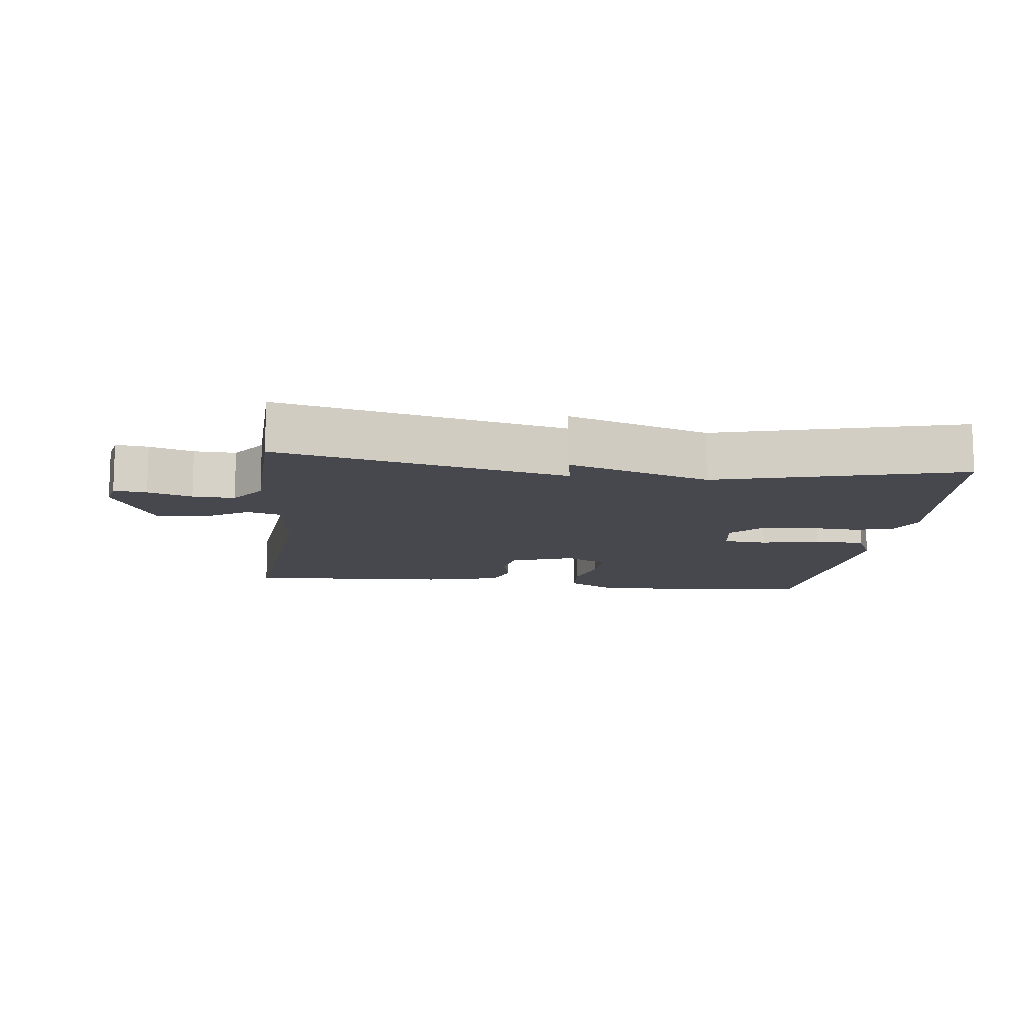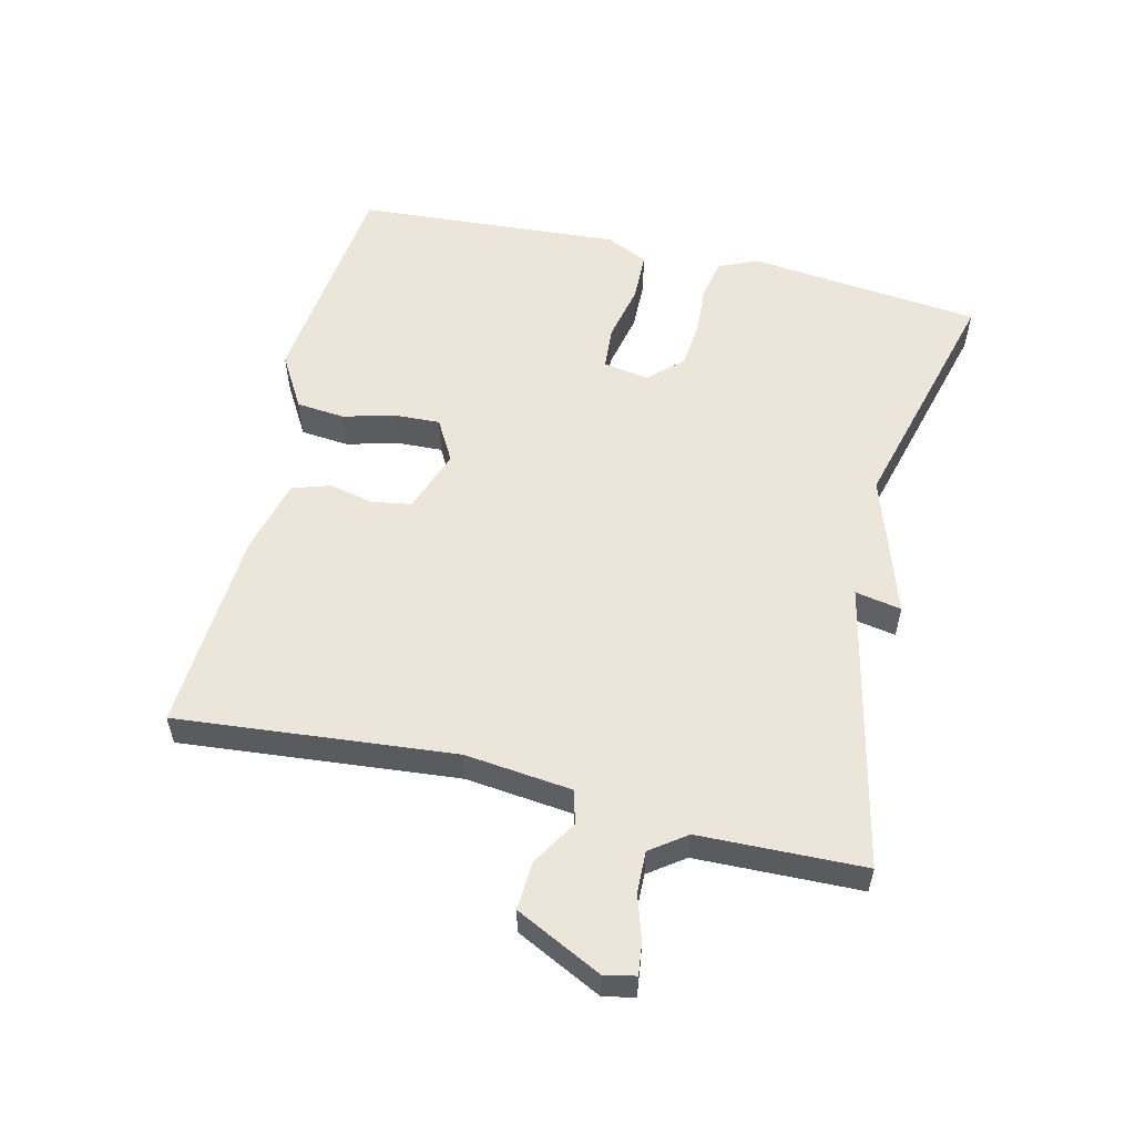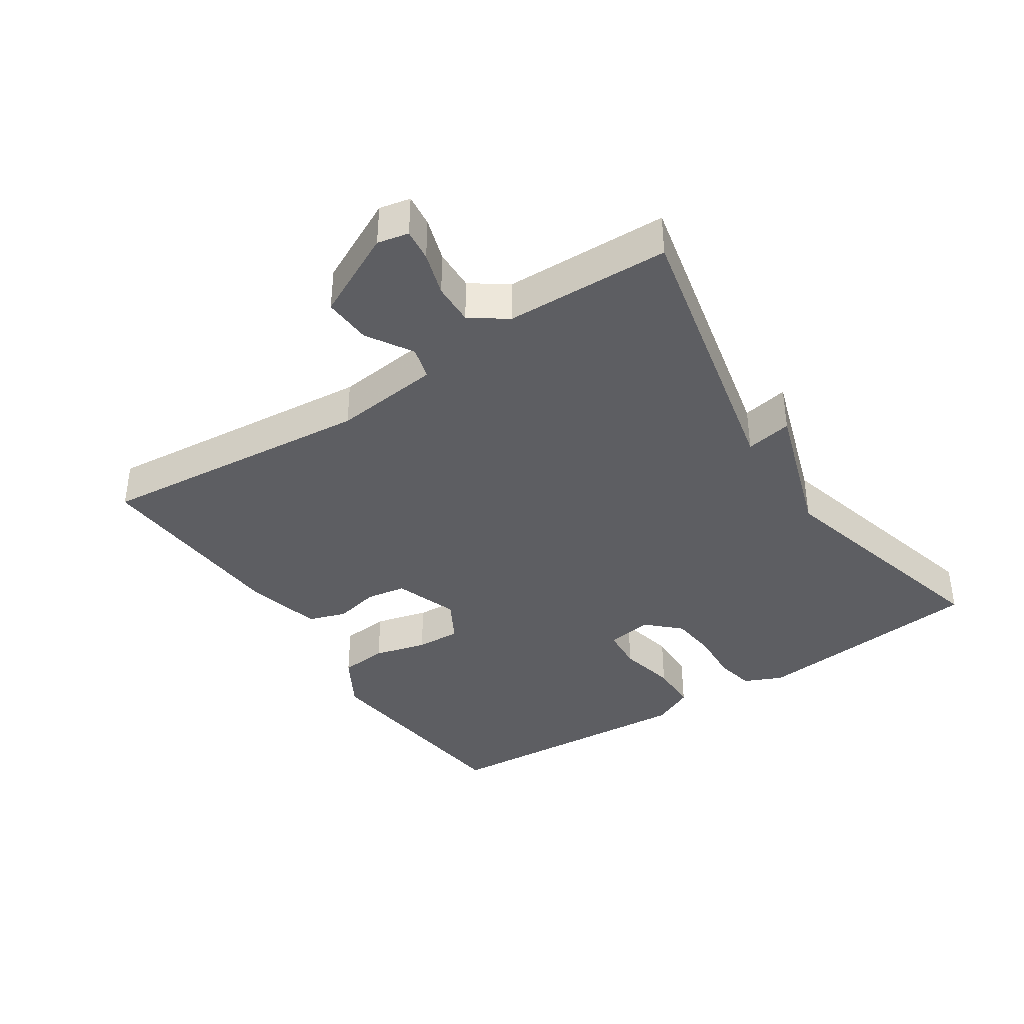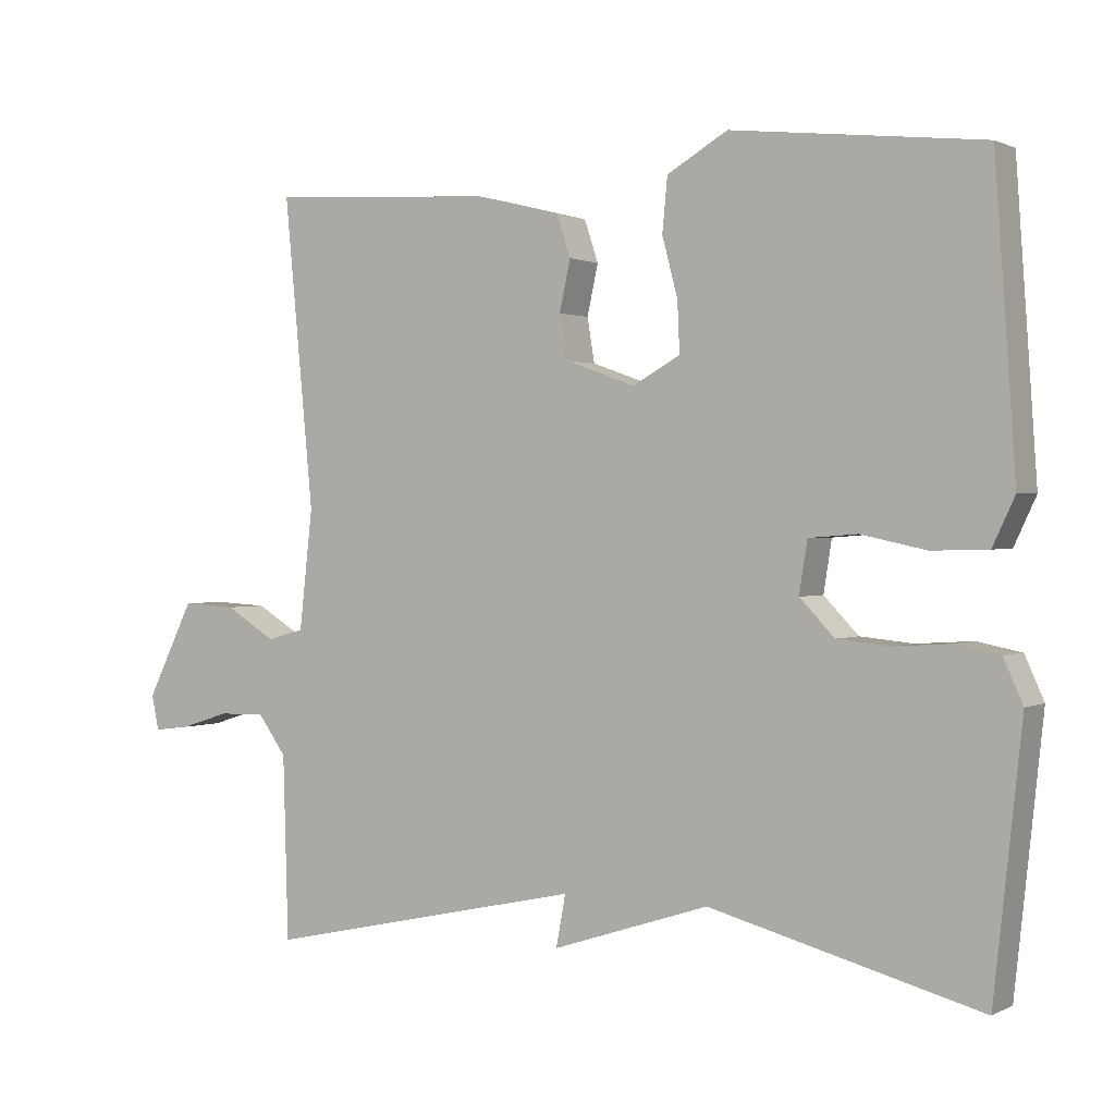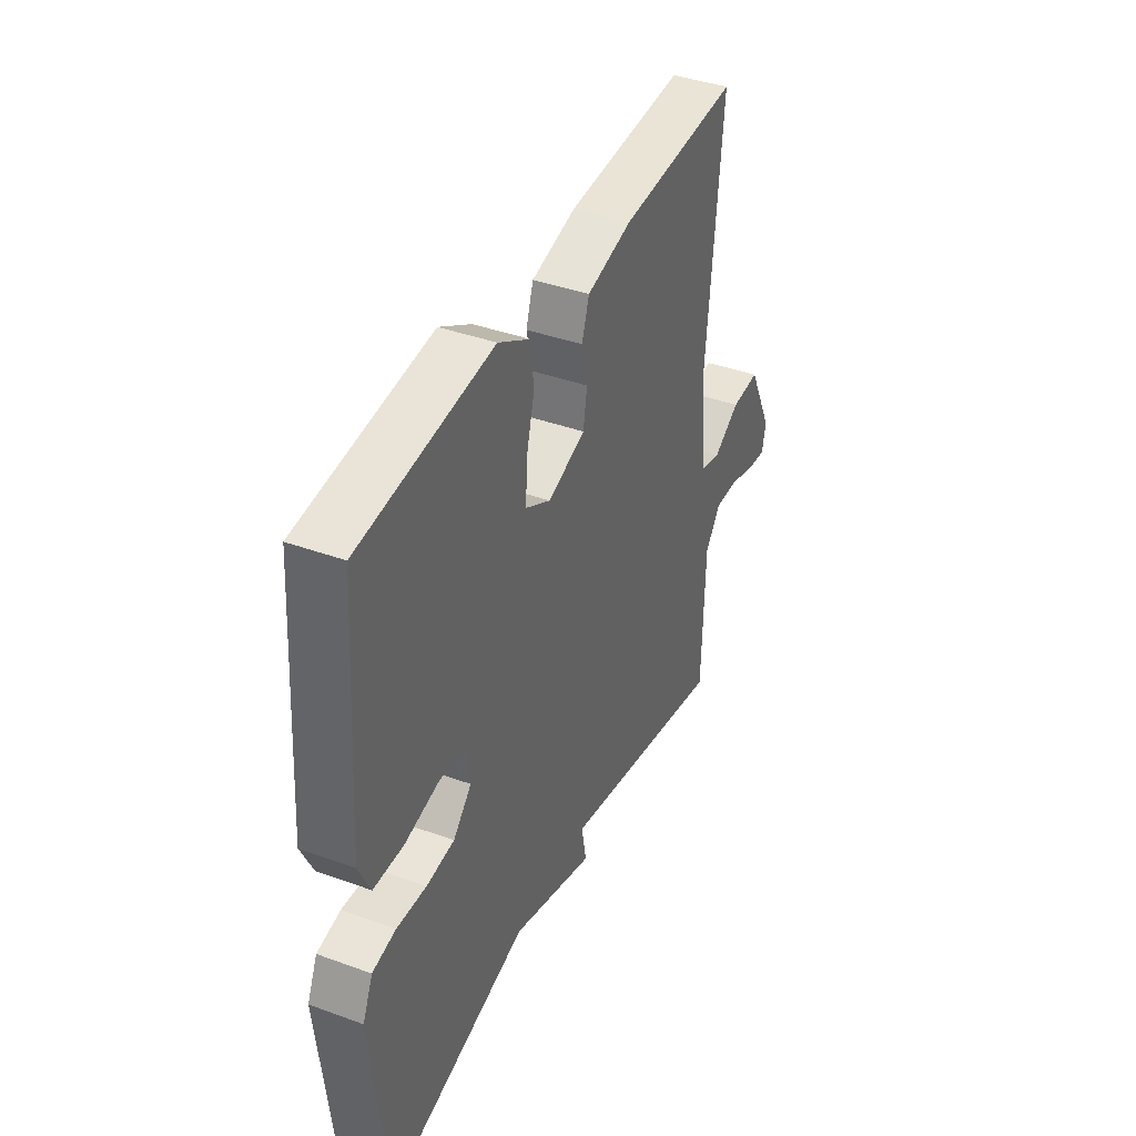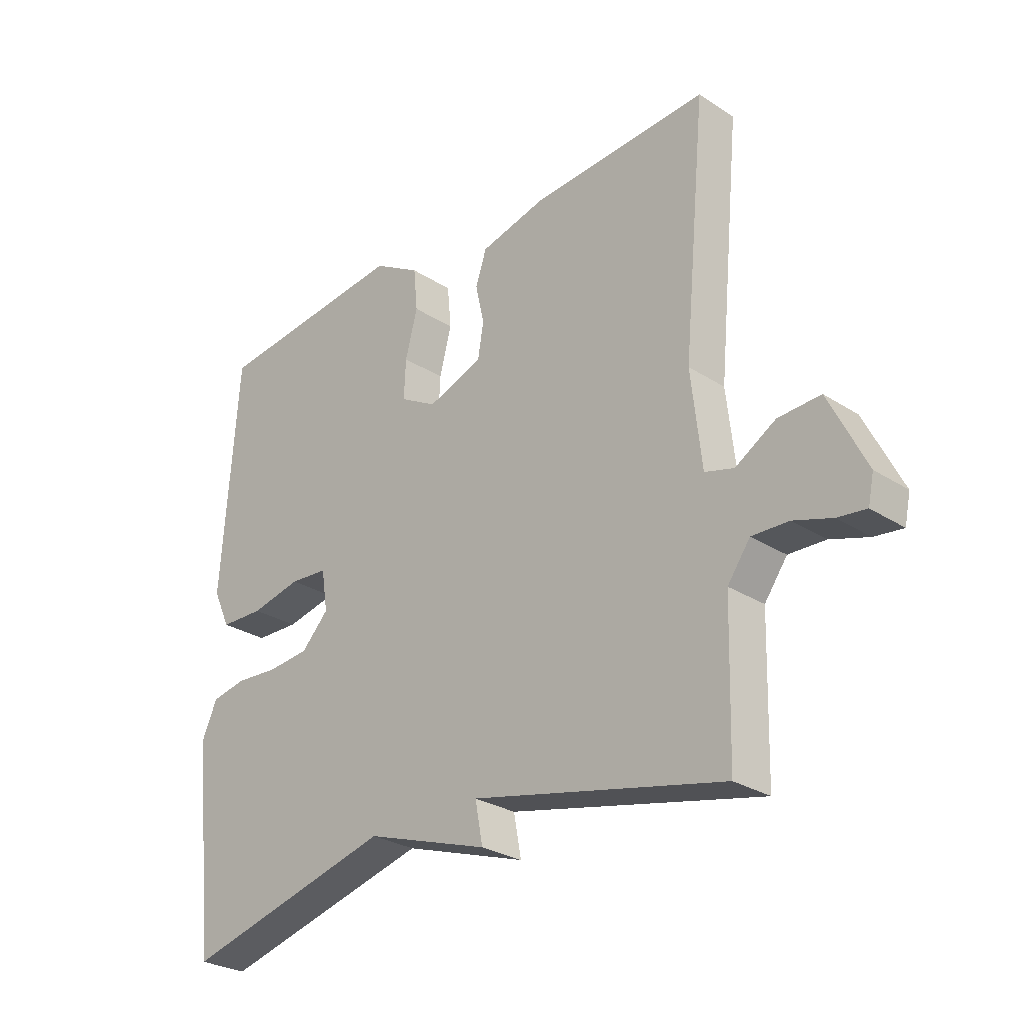
<metadata>
{"format":"obj","ext":"obj","renderer":"f3d","projection":"perspective","resolution":1024,"background":"white","views":[{"elev":-11.9,"azim":173.0,"up":"+Y"},{"elev":55.7,"azim":103.5,"up":"+Y"},{"elev":-38.5,"azim":123.5,"up":"+Y"},{"elev":1.0,"azim":-149.4,"up":"+Z"},{"elev":40.1,"azim":-65.9,"up":"+Z"},{"elev":-27.9,"azim":45.6,"up":"+Z"}]}
</metadata>
<code>
v -0.5 0.07 0.5
v -0.161 0.07 0.538
v -0.079 0.07 0.49
v -0.072 0.07 0.417
v -0.093 0.07 0.337
v -0.096 0.07 0.269
v -0.032 0.07 0.233
v 0.064 0.07 0.267
v 0.074 0.07 0.327
v 0.059 0.07 0.395
v 0.078 0.07 0.452
v 0.193 0.07 0.481
v 0.5 0.07 0.5
v 0.46 0.07 0.081
v 0.478 0.07 -0.081
v 0.528 0.07 -0.095
v 0.597 0.07 -0.053
v 0.67 0.07 -0.049
v 0.734 0.07 -0.179
v 0.724 0.07 -0.226
v 0.675 0.07 -0.22
v 0.609 0.07 -0.199
v 0.546 0.07 -0.197
v 0.507 0.07 -0.251
v 0.5 0.07 -0.5
v 0.066 0.07 -0.404
v 0.079 0.07 -0.474
v -0.134 0.07 -0.404
v -0.5 0.07 -0.5
v -0.538 0.07 -0.145
v -0.512 0.07 -0.087
v -0.452 0.07 -0.075
v -0.376 0.07 -0.08
v -0.304 0.07 -0.073
v -0.257 0.07 -0.024
v -0.268 0.07 0.046
v -0.334 0.07 0.051
v -0.422 0.07 0.032
v -0.498 0.07 0.034
v -0.528 0.07 0.098
v -0.5 0 0.5
v -0.161 0 0.538
v -0.079 0 0.49
v -0.072 0 0.417
v -0.093 0 0.337
v -0.096 0 0.269
v -0.032 0 0.233
v 0.064 0 0.267
v 0.074 0 0.327
v 0.059 0 0.395
v 0.078 0 0.452
v 0.193 0 0.481
v 0.5 0 0.5
v 0.46 0 0.081
v 0.478 0 -0.081
v 0.528 0 -0.095
v 0.597 0 -0.053
v 0.67 0 -0.049
v 0.734 0 -0.179
v 0.724 0 -0.226
v 0.675 0 -0.22
v 0.609 0 -0.199
v 0.546 0 -0.197
v 0.507 0 -0.251
v 0.5 0 -0.5
v 0.066 0 -0.404
v 0.079 0 -0.474
v -0.134 0 -0.404
v -0.5 0 -0.5
v -0.538 0 -0.145
v -0.512 0 -0.087
v -0.452 0 -0.075
v -0.376 0 -0.08
v -0.304 0 -0.073
v -0.257 0 -0.024
v -0.268 0 0.046
v -0.334 0 0.051
v -0.422 0 0.032
v -0.498 0 0.034
v -0.528 0 0.098
f 3 4 5
f 2 3 5
f 1 2 5
f 40 1 5
f 39 40 5
f 38 39 5
f 37 38 5
f 36 37 5 6
f 35 36 6 7
f 31 32 33
f 30 31 33
f 29 30 33
f 28 29 33
f 28 33 34
f 27 28 34
f 26 27 34
f 26 34 35
f 25 26 35
f 24 25 35
f 20 21 22
f 19 20 22
f 18 19 22
f 17 18 22
f 16 17 22
f 15 16 22 23
f 12 13 14
f 11 12 14
f 10 11 14
f 9 10 14
f 8 9 14 15
f 23 24 35
f 15 23 35
f 8 15 35
f 7 8 35
f 45 44 43
f 45 43 42
f 45 42 41
f 45 41 80
f 45 80 79
f 45 79 78
f 45 78 77
f 46 45 77 76
f 47 46 76 75
f 73 72 71
f 73 71 70
f 73 70 69
f 73 69 68
f 74 73 68
f 74 68 67
f 74 67 66
f 75 74 66
f 75 66 65
f 75 65 64
f 62 61 60
f 62 60 59
f 62 59 58
f 62 58 57
f 62 57 56
f 63 62 56 55
f 54 53 52
f 54 52 51
f 54 51 50
f 54 50 49
f 55 54 49 48
f 75 64 63
f 75 63 55
f 75 55 48
f 75 48 47
f 1 41 42 2
f 2 42 43 3
f 3 43 44 4
f 4 44 45 5
f 5 45 46 6
f 6 46 47 7
f 7 47 48 8
f 8 48 49 9
f 9 49 50 10
f 10 50 51 11
f 11 51 52 12
f 12 52 53 13
f 13 53 54 14
f 14 54 55 15
f 15 55 56 16
f 16 56 57 17
f 17 57 58 18
f 18 58 59 19
f 19 59 60 20
f 20 60 61 21
f 21 61 62 22
f 22 62 63 23
f 23 63 64 24
f 24 64 65 25
f 25 65 66 26
f 26 66 67 27
f 27 67 68 28
f 28 68 69 29
f 29 69 70 30
f 30 70 71 31
f 31 71 72 32
f 32 72 73 33
f 33 73 74 34
f 34 74 75 35
f 35 75 76 36
f 36 76 77 37
f 37 77 78 38
f 38 78 79 39
f 39 79 80 40
f 40 80 41 1

</code>
